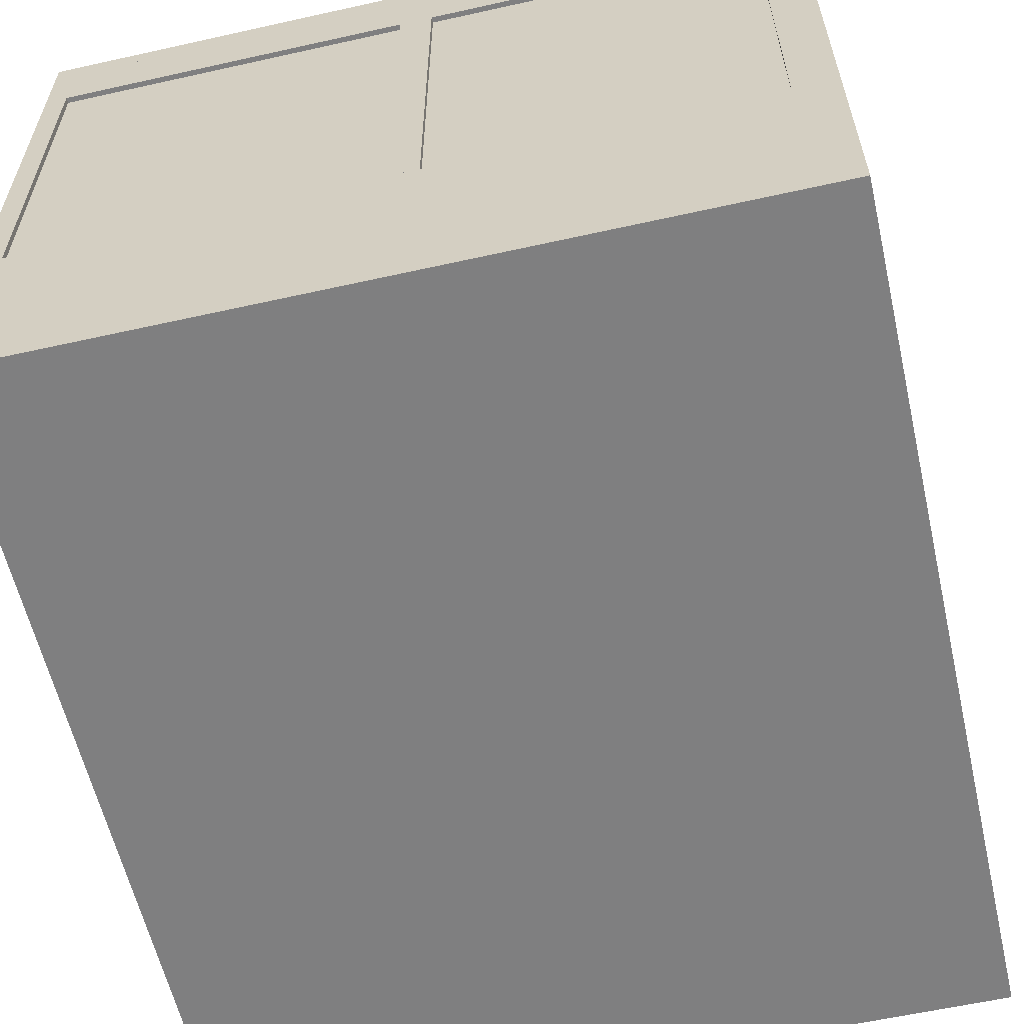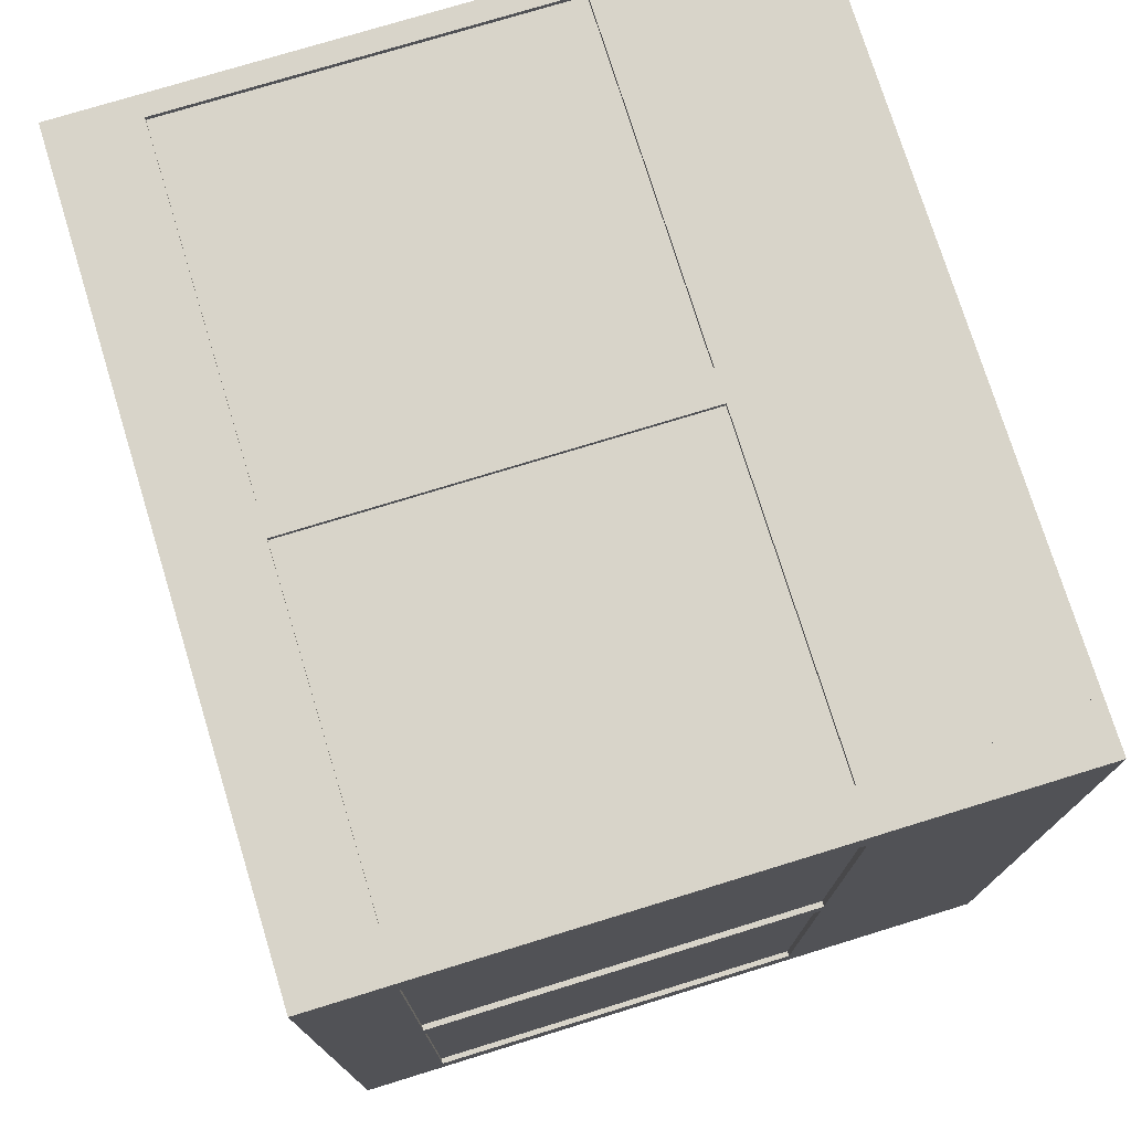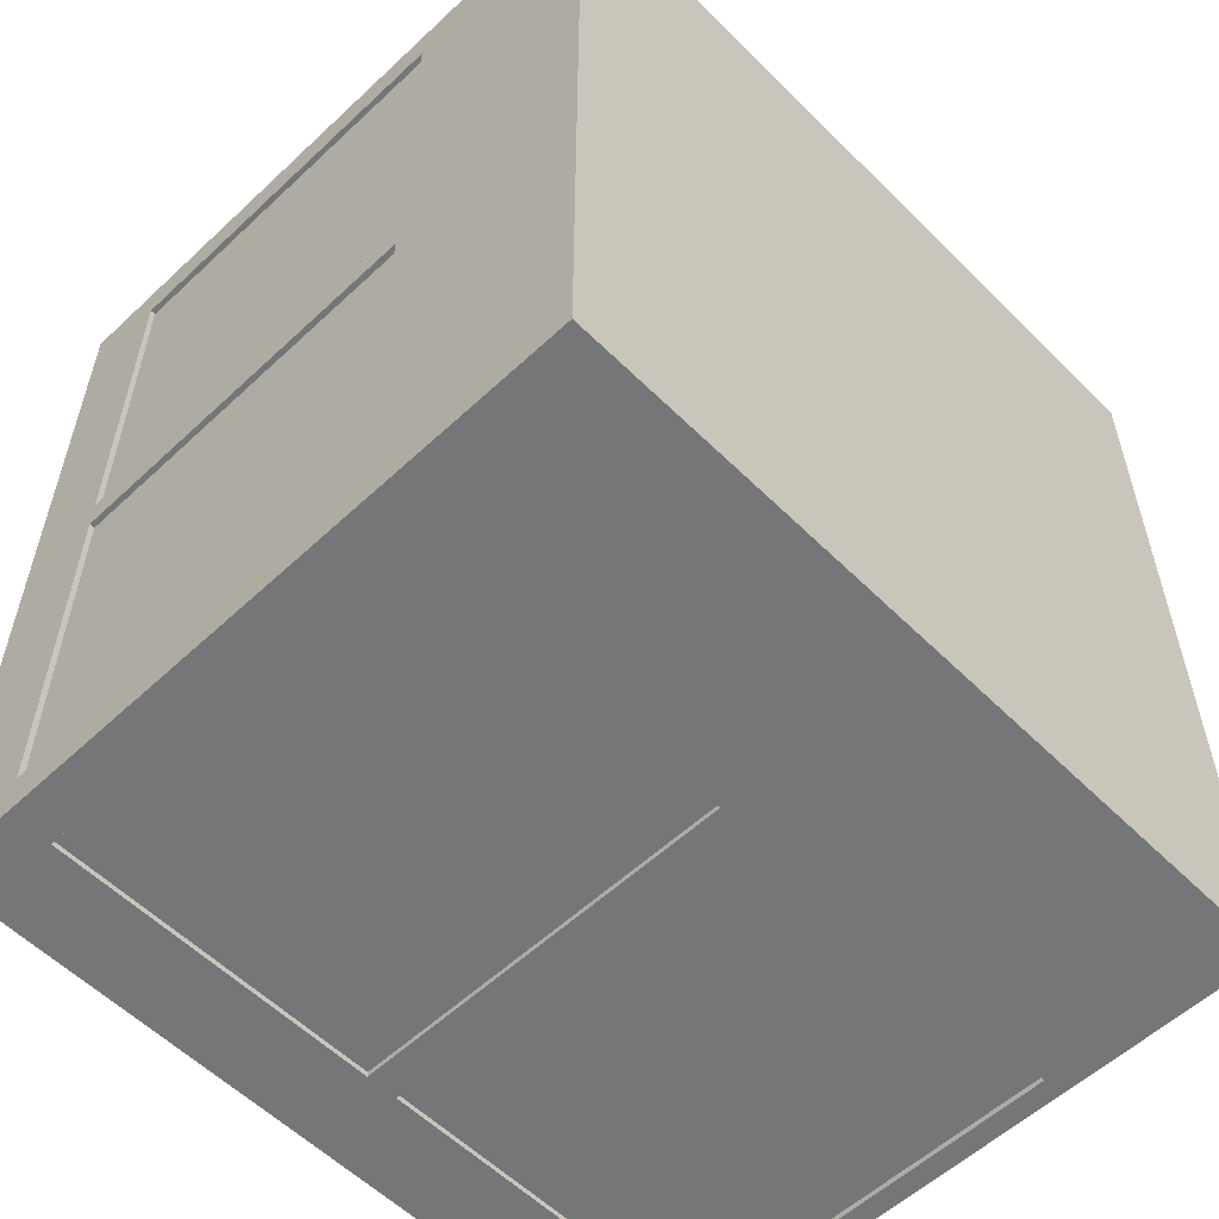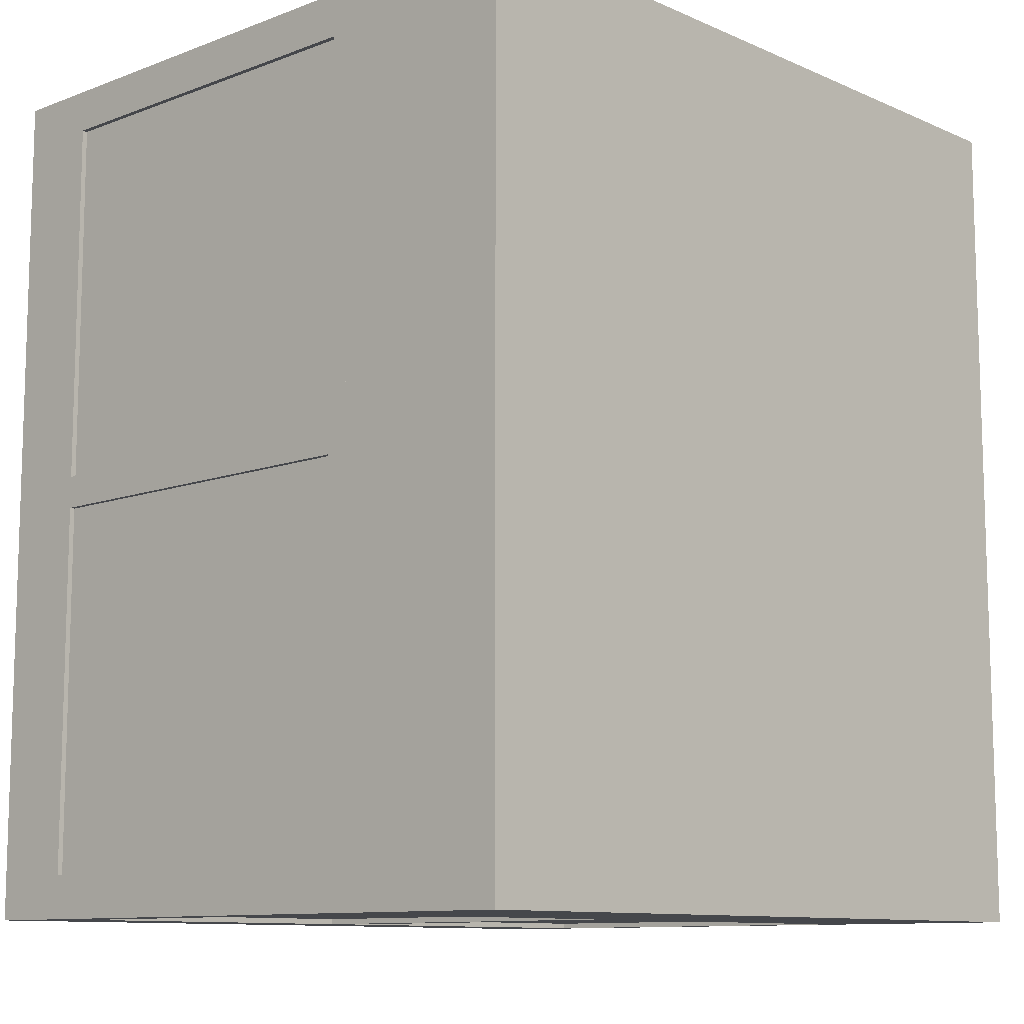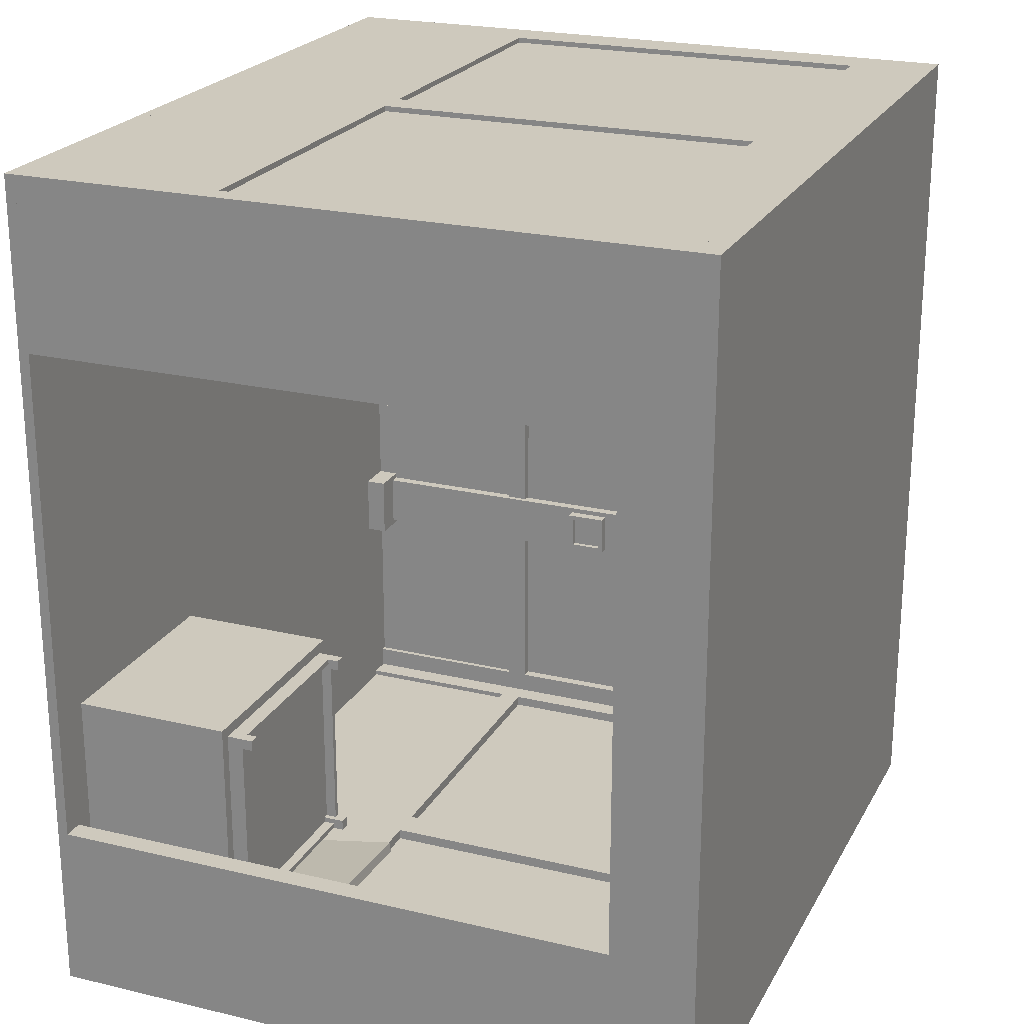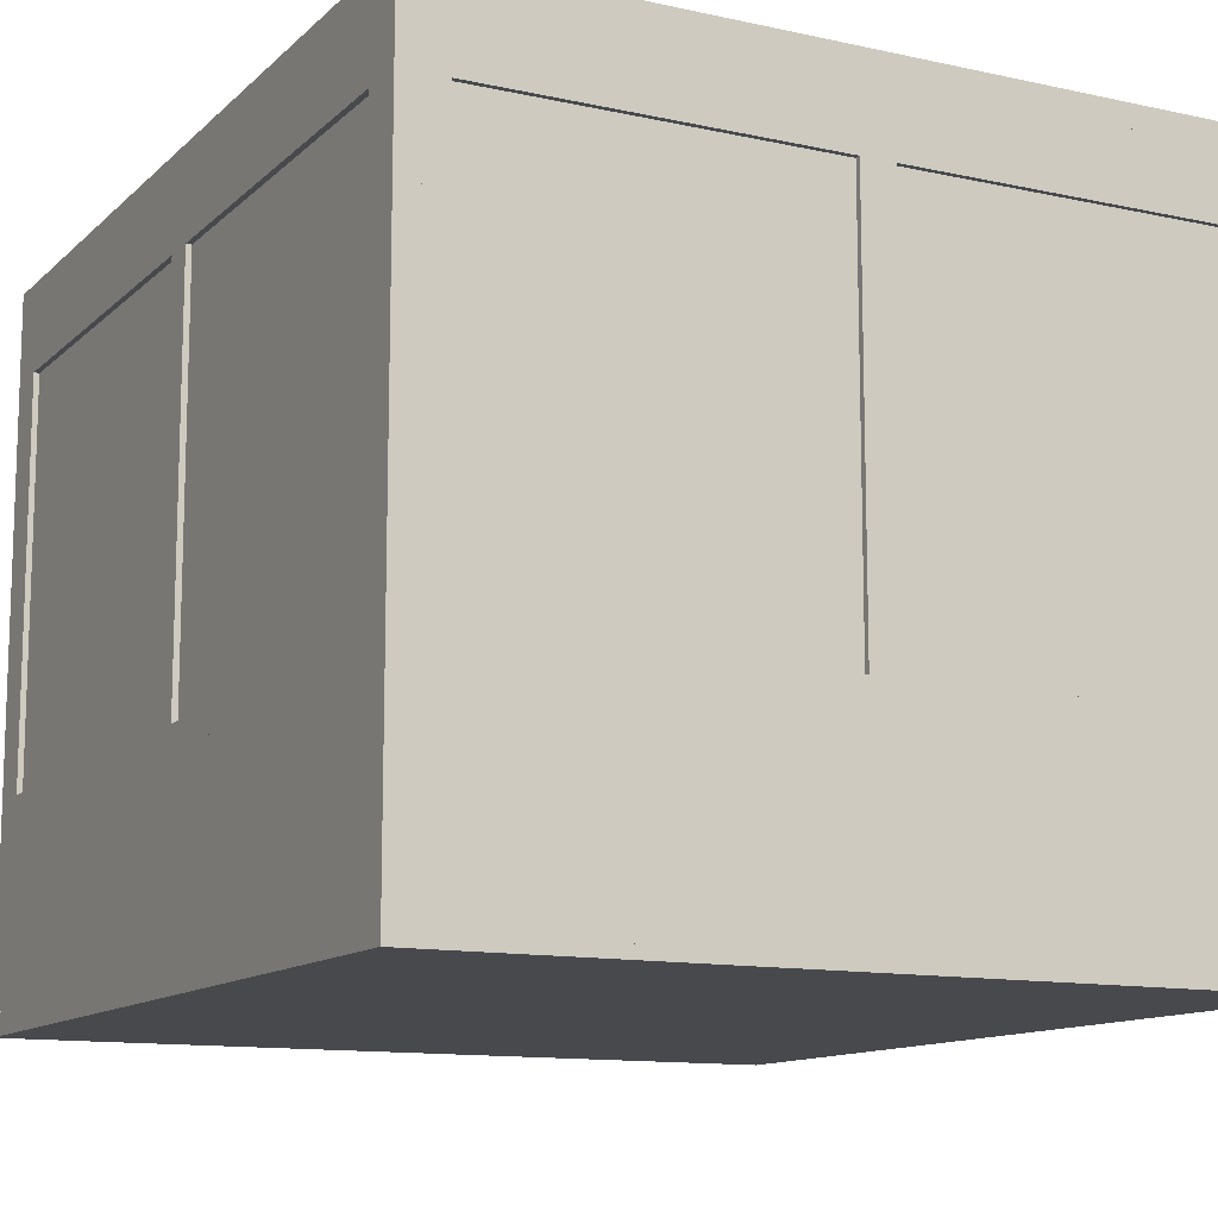
<metadata>
{"format":"obj","ext":"obj","renderer":"f3d","projection":"perspective","resolution":1024,"background":"white","views":[{"elev":-59.7,"azim":12.9,"up":"+Z"},{"elev":75.3,"azim":72.9,"up":"+Y"},{"elev":-56.8,"azim":134.2,"up":"+Y"},{"elev":-10.6,"azim":133.0,"up":"+Y"},{"elev":22.7,"azim":-67.8,"up":"+Y"},{"elev":-12.2,"azim":152.6,"up":"+Z"}]}
</metadata>
<code>
o 52
v -64 -26 37
v -62 -28 33
v -64 -28 33
v -62 -26 33
v -64 -26 33
v -62 -28 37
v -64 -28 37
v -62 -26 37
f 7 6 8 1
f 2 3 5 4
f 5 3 7 1
f 2 4 8 6
f 4 5 1 8
f 3 2 6 7
o 53
v -26 -28 37
v -28 -28 37
v -26 -26 37
v -28 -26 37
v -26 -28 33
v -28 -28 33
v -26 -26 33
v -28 -26 33
f 10 9 11 12
f 13 14 16 15
f 16 14 10 12
f 13 15 11 9
f 15 16 12 11
f 14 13 9 10
o 54
v -26 -64 37
v -28 -64 37
v -26 -62 37
v -28 -62 37
v -26 -64 33
v -28 -64 33
v -26 -62 33
v -28 -62 33
f 18 17 19 20
f 21 22 24 23
f 24 22 18 20
f 21 23 19 17
f 23 24 20 19
f 22 21 17 18
o 55
v -62 -64 37
v -64 -64 37
v -62 -62 37
v -64 -62 37
v -62 -64 33
v -64 -64 33
v -62 -62 33
v -64 -62 33
f 26 25 27 28
f 29 30 32 31
f 32 30 26 28
f 29 31 27 25
f 31 32 28 27
f 30 29 25 26
o 56
v -64 -26 33
v -64 -26 32
v -64 -64 33
v -26 -26 33
v -64 -64 32
v -26 -26 32
v -26 -64 33
v -26 -64 32
f 35 39 36 33
f 40 37 34 38
f 34 37 35 33
f 40 38 36 39
f 38 34 33 36
f 37 40 39 35
o 61
v -28 -63 35
v -62 -64 35
v -28 -63 33
v -62 -64 33
v -28 -64 35
v -28 -64 33
v -62 -63 35
v -62 -63 33
f 42 45 41 47
f 46 44 48 43
f 48 44 42 47
f 46 43 41 45
f 43 48 47 41
f 44 46 45 42
o 62
v -26 -28 35
v -27 -28 35
v -26 -28 33
v -27 -28 33
v -26 -62 35
v -27 -62 35
v -26 -62 33
v -27 -62 33
f 54 53 49 50
f 55 56 52 51
f 52 56 54 50
f 55 51 49 53
f 51 52 50 49
f 56 55 53 54
o 63
v -62 -26 35
v -62 -26 33
v -28 -26 35
v -62 -27 35
v -28 -26 33
v -62 -27 33
v -28 -27 35
v -28 -27 33
f 60 63 59 57
f 64 62 58 61
f 58 62 60 57
f 64 61 59 63
f 61 58 57 59
f 62 64 63 60
o 64
v -64 -28 35
v -63 -28 33
v -64 -28 33
v -63 -62 35
v -64 -62 35
v -63 -62 33
v -64 -62 33
v -63 -28 35
f 69 68 72 65
f 70 71 67 66
f 67 71 69 65
f 70 66 72 68
f 66 67 65 72
f 71 70 68 69
o 3
v -70 77 35
v 64 80 35
v -70 80 2
v 64 77 2
v -70 77 2
v -70 80 35
v 64 80 2
v 64 77 35
f 73 80 74 78
f 76 77 75 79
f 75 77 73 78
f 76 79 74 80
f 79 75 78 74
f 77 76 80 73
o 4
v 64 80 35
v 64 80 39
v 64 76 35
v 64 76 39
v -70 76 39
v -70 80 39
v -70 76 35
v -70 80 35
f 85 84 82 86
f 83 87 88 81
f 88 87 85 86
f 83 81 82 84
f 81 88 86 82
f 87 83 84 85
o 5
v 1 80 39
v 1 76 39
v 1 80 111
v -5 76 111
v 1 76 111
v -5 80 111
v -5 76 39
v -5 80 39
f 92 93 91 94
f 90 95 96 89
f 96 95 92 94
f 90 89 91 93
f 89 96 94 91
f 95 90 93 92
o 6
v 62 80 111
v 66 80 111
v 62 76 111
v 66 76 111
v 62 80 2
v 62 76 2
v 66 80 2
v 66 76 2
f 99 100 98 97
f 104 102 101 103
f 101 102 99 97
f 104 103 98 100
f 103 101 97 98
f 102 104 100 99
o 7
v 70 72 2
v 66 80 111
v 70 80 111
v 66 72 111
v 70 72 111
v 66 80 2
v 70 80 2
v 66 72 2
f 108 109 107 106
f 105 112 110 111
f 110 112 108 106
f 105 111 107 109
f 111 110 106 107
f 112 105 109 108
o 8
v -70 48 111
v -74 48 111
v -70 80 2
v -74 80 2
v -70 80 111
v -74 80 111
v -70 48 2
v -74 48 2
f 114 113 117 118
f 119 120 116 115
f 116 120 114 118
f 119 115 117 113
f 115 116 118 117
f 120 119 113 114
o 9
v 70 72 2
v 67 -72 2
v 70 -72 2
v 67 72 35
v 70 72 35
v 67 -72 35
v 70 -72 35
v 67 72 2
f 126 127 125 124
f 123 122 128 121
f 121 128 124 125
f 122 123 127 126
f 123 121 125 127
f 128 122 126 124
o 10
v 66 72 35
v 66 72 39
v 70 72 35
v 70 72 39
v 66 -72 35
v 66 -72 39
v 70 -72 35
v 70 -72 39
f 134 136 132 130
f 135 133 129 131
f 131 129 130 132
f 133 135 136 134
f 135 131 132 136
f 129 133 134 130
o 11
v 66 3 39
v 70 3 39
v 66 -3 39
v 66 3 111
v 70 -3 39
v 70 3 111
v 66 -3 111
v 70 -3 111
f 143 144 142 140
f 141 139 137 138
f 138 137 140 142
f 139 141 144 143
f 141 138 142 144
f 137 139 143 140
o 12
v 70 -76 111
v 70 -80 111
v 62 -76 2
v 62 -80 2
v 70 -76 2
v 70 -80 2
v 62 -76 111
v 62 -80 111
f 152 146 145 151
f 150 148 147 149
f 149 147 151 145
f 148 150 146 152
f 150 149 145 146
f 147 148 152 151
o 13
v 70 -76 111
v 66 -72 2
v 66 -76 2
v 70 -72 2
v 70 -76 2
v 66 -72 111
v 66 -76 111
v 70 -72 111
f 159 153 160 158
f 157 155 154 156
f 156 154 158 160
f 155 157 153 159
f 157 156 160 153
f 154 155 159 158
o 14
v 62 -77 35
v 62 -80 2
v -70 -80 35
v -70 -77 2
v 62 -77 2
v 62 -80 35
v -70 -80 2
v -70 -77 35
f 163 166 161 168
f 162 167 164 165
f 162 165 161 166
f 164 167 163 168
f 167 162 166 163
f 165 164 168 161
o 15
v -70 -80 39
v -70 -76 39
v -70 -80 35
v -70 -76 35
v 62 -76 35
v 62 -76 39
v 62 -80 35
v 62 -80 39
f 169 176 174 170
f 175 171 172 173
f 175 173 174 176
f 172 171 169 170
f 171 175 176 169
f 173 172 170 174
o 16
v 1 -76 111
v -5 -80 111
v 1 -80 39
v -5 -76 111
v 1 -76 39
v -5 -80 39
v -5 -76 39
v 1 -80 111
f 178 184 177 180
f 179 182 183 181
f 179 181 177 184
f 183 182 178 180
f 182 179 184 178
f 181 183 180 177
o 17
v -70 -80 111
v -74 -80 111
v -70 -48 2
v -74 -48 2
v -70 -48 111
v -74 -48 111
v -70 -80 2
v -74 -80 2
f 186 185 189 190
f 191 192 188 187
f 188 192 186 190
f 191 187 189 185
f 187 188 190 189
f 192 191 185 186
o 18
v -70 -80 111
v -74 -80 111
v -70 80 123
v -74 80 123
v -70 80 111
v -74 80 111
v -70 -80 123
v -74 -80 123
f 200 199 195 196
f 193 194 198 197
f 198 194 200 196
f 193 197 195 199
f 197 198 196 195
f 194 193 199 200
o 19
v 70 -76 111
v 70 -80 111
v -70 -80 111
v -70 -76 111
v 70 -76 123
v 70 -80 123
v -70 -80 123
v -70 -76 123
f 207 206 205 208
f 202 203 204 201
f 204 203 207 208
f 202 201 205 206
f 201 204 208 205
f 203 202 206 207
o 20
v 70 -76 111
v 66 -76 123
v 70 -76 123
v 66 80 111
v 70 80 111
v 66 80 123
v 70 80 123
v 66 -76 111
f 210 211 215 214
f 209 216 212 213
f 212 216 210 214
f 209 213 215 211
f 213 212 214 215
f 216 209 211 210
o 21
v -70 76 123
v -70 80 123
v 66 80 111
v -70 76 111
v 66 76 111
v -70 80 111
v 66 80 123
v 66 76 123
f 217 224 223 218
f 221 220 222 219
f 222 220 217 218
f 221 219 223 224
f 219 222 218 223
f 220 221 224 217
o 22
v 70 -80 123
v 70 -80 127
v -74 80 127
v -74 80 123
v 70 80 123
v 70 80 127
v -74 -80 127
v -74 -80 123
f 231 226 230 227
f 225 232 228 229
f 228 232 231 227
f 225 229 230 226
f 229 228 227 230
f 232 225 226 231
o 23
v -70 79 111
v -70 79 39
v 62 78 39
v 62 78 111
v -70 78 111
v -70 78 39
v 62 79 39
v 62 79 111
f 237 236 240 233
f 235 238 234 239
f 234 238 237 233
f 235 239 240 236
f 239 234 233 240
f 238 235 236 237
o 24
v 68 72 39
v 69 72 39
v 68 72 111
v 69 72 111
v 68 -72 39
v 69 -72 39
v 68 -72 111
v 69 -72 111
f 247 248 244 243
f 246 245 241 242
f 241 245 247 243
f 246 242 244 248
f 242 241 243 244
f 245 246 248 247
o 25
v -70 -78 111
v -70 -78 39
v 62 -79 39
v 62 -79 111
v -70 -79 111
v -70 -79 39
v 62 -78 39
v 62 -78 111
f 253 252 256 249
f 251 254 250 255
f 250 254 253 249
f 251 255 256 252
f 255 250 249 256
f 254 251 252 253
o 35
v 63 37.33 62
v 63 37.33 2
v 26.59 8.099 62
v 26.59 8.099 2
v 29.1 40 62
v 29.1 40 2
v 60.49 5.431 62
v 60.49 5.431 2
f 259 263 257 261
f 264 260 262 258
f 262 260 259 261
f 264 258 257 263
f 258 262 261 257
f 260 264 263 259
o 36
v 43.11 52.65 77
v 12 39.34 62
v 39.49 34 62
v 12 39.34 77
v 39.49 34 77
v 15.63 57.99 62
v 43.11 52.65 62
v 15.63 58 77
f 268 269 265 272
f 267 266 270 271
f 270 266 268 272
f 267 271 265 269
f 271 270 272 265
f 266 267 269 268
o 37
v 24.48 71.63 62
v 26.71 39.71 62
v 24.48 71.63 2
v 26.71 39.71 2
v 58.4 74 62
v 60.63 42.08 62
v 58.4 74 2
v 60.63 42.08 2
f 274 278 277 273
f 280 276 275 279
f 275 276 274 273
f 280 279 277 278
f 279 275 273 277
f 276 280 278 274
o 38
v -12.66 35.12 2
v 21.21 32.16 62
v -12.66 35.12 62
v 21.21 32.16 2
v 24 64.04 62
v 24 64.04 2
v -9.871 67 2
v -9.871 67 62
f 283 282 285 288
f 284 281 287 286
f 287 281 283 288
f 284 286 285 282
f 286 287 288 285
f 281 284 282 283
o 43
v -74 80 2
v 70 -80 0
v 70 -80 2
v -74 80 0
v -74 -80 2
v 70 80 0
v -74 -80 0
v 70 80 2
f 293 291 296 289
f 290 295 292 294
f 292 295 293 289
f 290 294 296 291
f 294 292 289 296
f 295 290 291 293
o 33
v 65 -27 6
v 67 -27 6
v 65 -37 63
v 67 -37 63
v 65 -37 6
v 67 -37 6
v 65 -27 63
v 67 -27 63
f 299 300 304 303
f 302 301 297 298
f 302 298 304 300
f 297 301 299 303
f 301 302 300 299
f 298 297 303 304
o 34
v 60 -26 2
v 60 -26 6
v 67 -26 2
v 67 -26 6
v 60 -38 2
v 60 -38 6
v 67 -38 2
v 67 -38 6
f 310 312 308 306
f 311 309 305 307
f 311 307 308 312
f 305 309 310 306
f 309 311 312 310
f 307 305 306 308
o 28
v 63 -28 58
v 63 -28 59
v 64 -28 58
v 64 -28 59
v 63 -36 58
v 63 -36 59
v 64 -36 58
v 64 -36 59
f 318 320 316 314
f 319 317 313 315
f 317 319 320 318
f 315 313 314 316
f 319 315 316 320
f 313 317 318 314
o 29
v 64 -28 51
v 65 -28 51
v 64 -28 59
v 64 -36 51
v 65 -28 59
v 65 -36 51
v 64 -36 59
v 65 -36 59
f 327 328 325 323
f 326 324 321 322
f 324 326 328 327
f 322 321 323 325
f 326 322 325 328
f 321 324 327 323
o 30
v 63 -36 51
v 64 -36 51
v 63 -36 58
v 64 -36 58
v 63 -35 51
v 64 -35 51
v 63 -35 58
v 64 -35 58
f 331 332 336 335
f 330 329 333 334
f 329 330 332 331
f 334 333 335 336
f 330 334 336 332
f 333 329 331 335
o 31
v 63 -29 51
v 63 -29 52
v 64 -29 51
v 64 -29 52
v 63 -35 51
v 63 -35 52
v 64 -35 51
v 64 -35 52
f 342 344 340 338
f 343 341 337 339
f 341 343 344 342
f 339 337 338 340
f 343 339 340 344
f 337 341 342 338
o 32
v 63 -28 51
v 64 -28 51
v 63 -28 58
v 64 -28 58
v 63 -29 51
v 64 -29 51
v 63 -29 58
v 64 -29 58
f 351 352 348 347
f 350 349 345 346
f 349 350 352 351
f 346 345 347 348
f 350 346 348 352
f 345 349 351 347
o 40
v -64.35 -71.8 2.167
v -26.1 -67.95 46.83
v -26.41 -73.79 2.168
v -63.95 -64 46.49
v -26 -65.99 46.49
v -64.46 -73.77 2.515
v -26.51 -75.76 2.516
v -64.05 -65.97 46.84
f 356 360 354 357
f 358 353 355 359
f 353 358 360 356
f 359 355 357 354
f 353 356 357 355
f 360 358 359 354
o 41
v -24 -24 2
v -66.01 -66 2
v -66 -24 32
v -24 -66 2
v -66 -66 32
v -24 -24 32
v -66 -24 2
v -24 -66.01 32
f 365 368 366 363
f 364 362 367 361
f 367 362 365 363
f 364 361 366 368
f 367 363 366 361
f 362 364 368 365
o 121
v 62 -22 118
v 62 -22 119
v 66 -22 118
v 66 -22 119
v 62 22 118
v 62 22 119
v 66 22 118
v 66 22 119
f 370 372 376 374
f 373 369 370 374
f 371 375 376 372
f 375 373 374 376
f 369 371 372 370
f 371 369 373 375
o 129
v 66 21 118
v 62 20 114
v 62 20 118
v 66 20 114
v 66 20 118
v 62 21 114
v 66 21 114
v 62 21 118
f 383 382 384 377
f 379 381 377 384
f 380 378 382 383
f 382 378 379 384
f 380 383 377 381
f 378 380 381 379
o 131
v 62 -20 114
v 62 -20 118
v 66 -20 114
v 66 -20 118
v 62 -21 114
v 66 -21 114
v 62 -21 118
v 66 -21 118
f 389 390 392 391
f 391 392 388 386
f 390 389 385 387
f 385 389 391 386
f 390 387 388 392
f 387 385 386 388
o 153
v 62 20 118
v 66 20 114
v 66 20 118
v 62 -20 118
v 66 -20 114
v 66 -20 118
f 396 398 395 393
f 397 394 395 398
f 394 393 395
f 397 398 396
f 397 396 393 394

</code>
